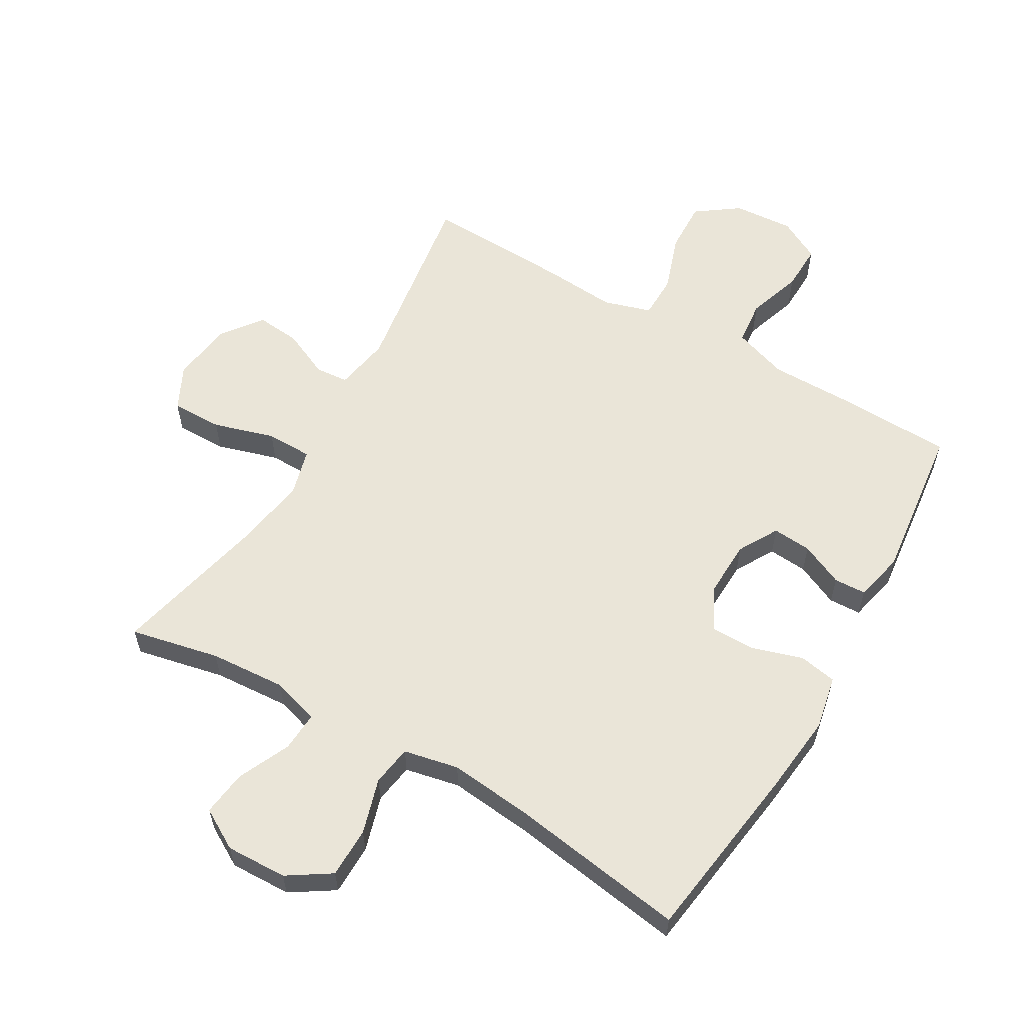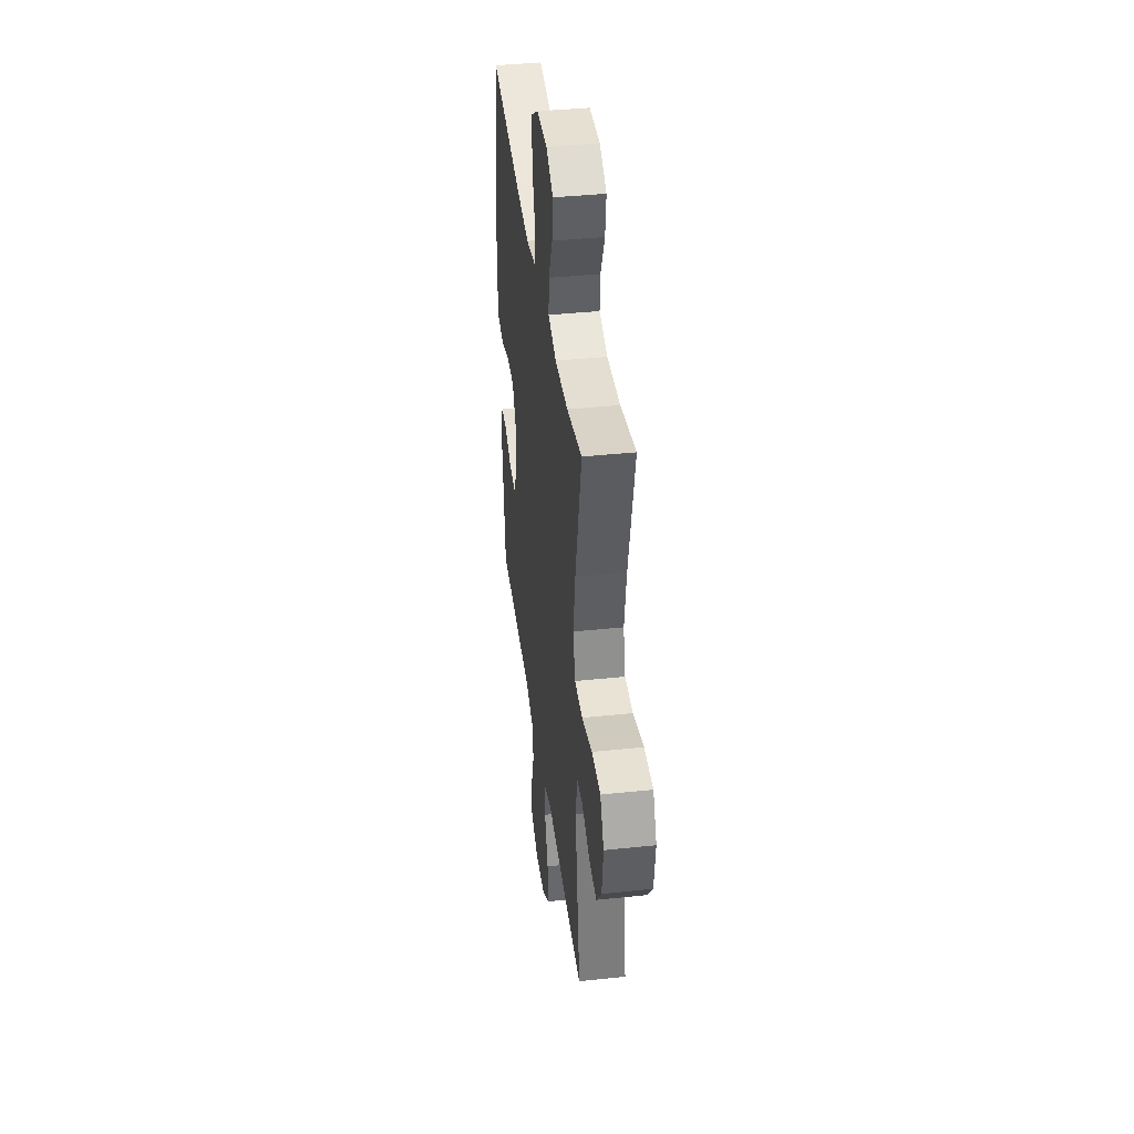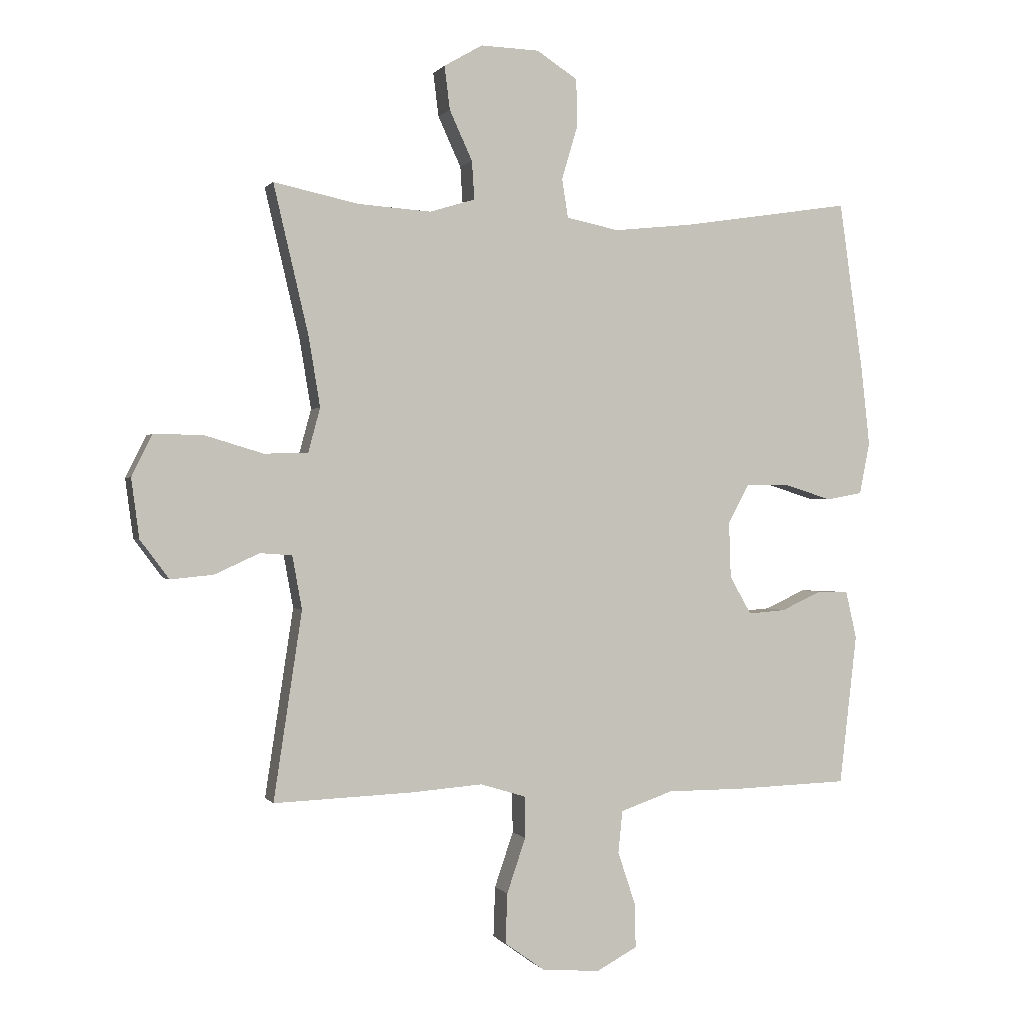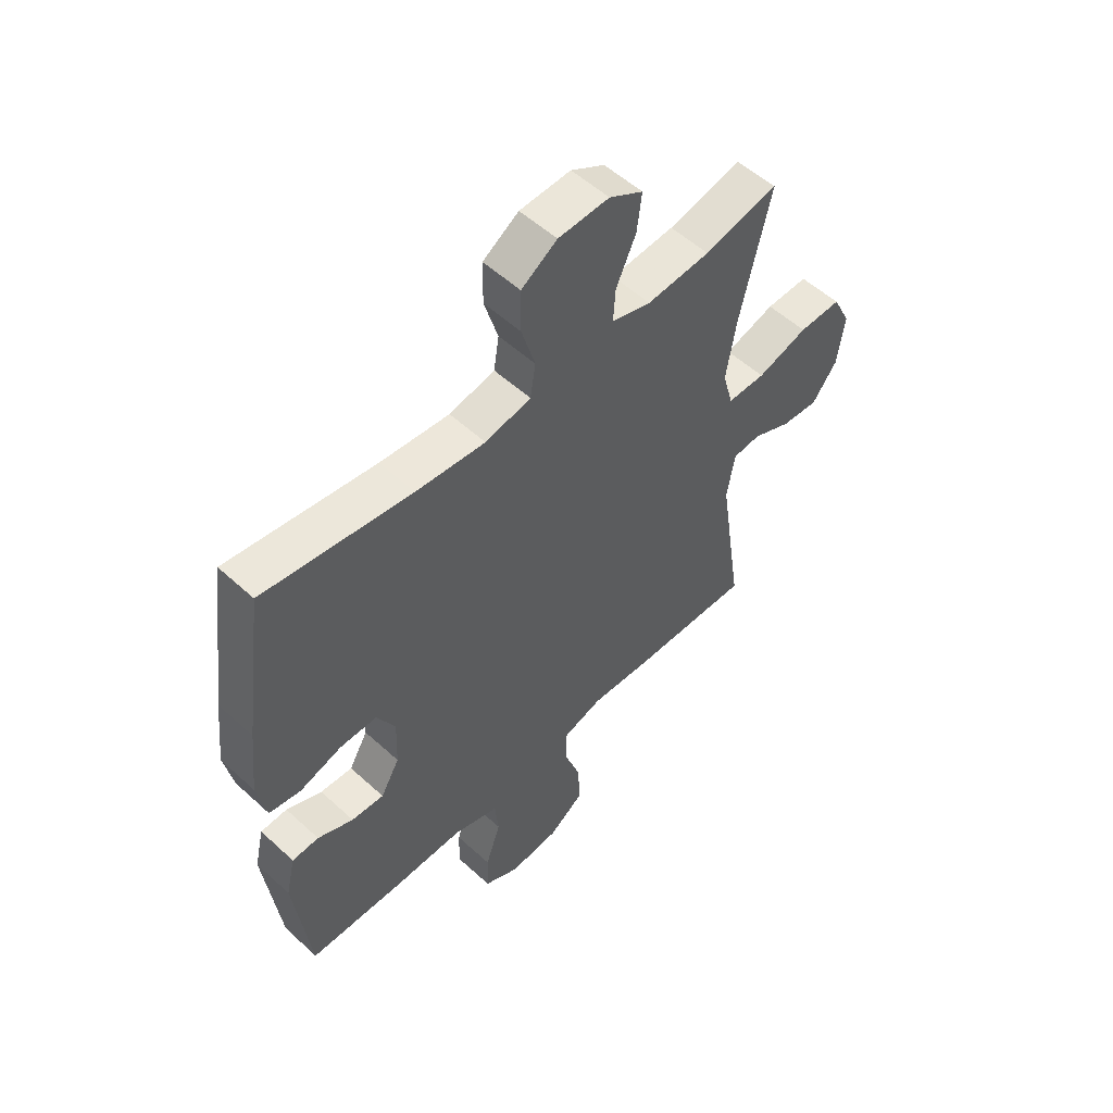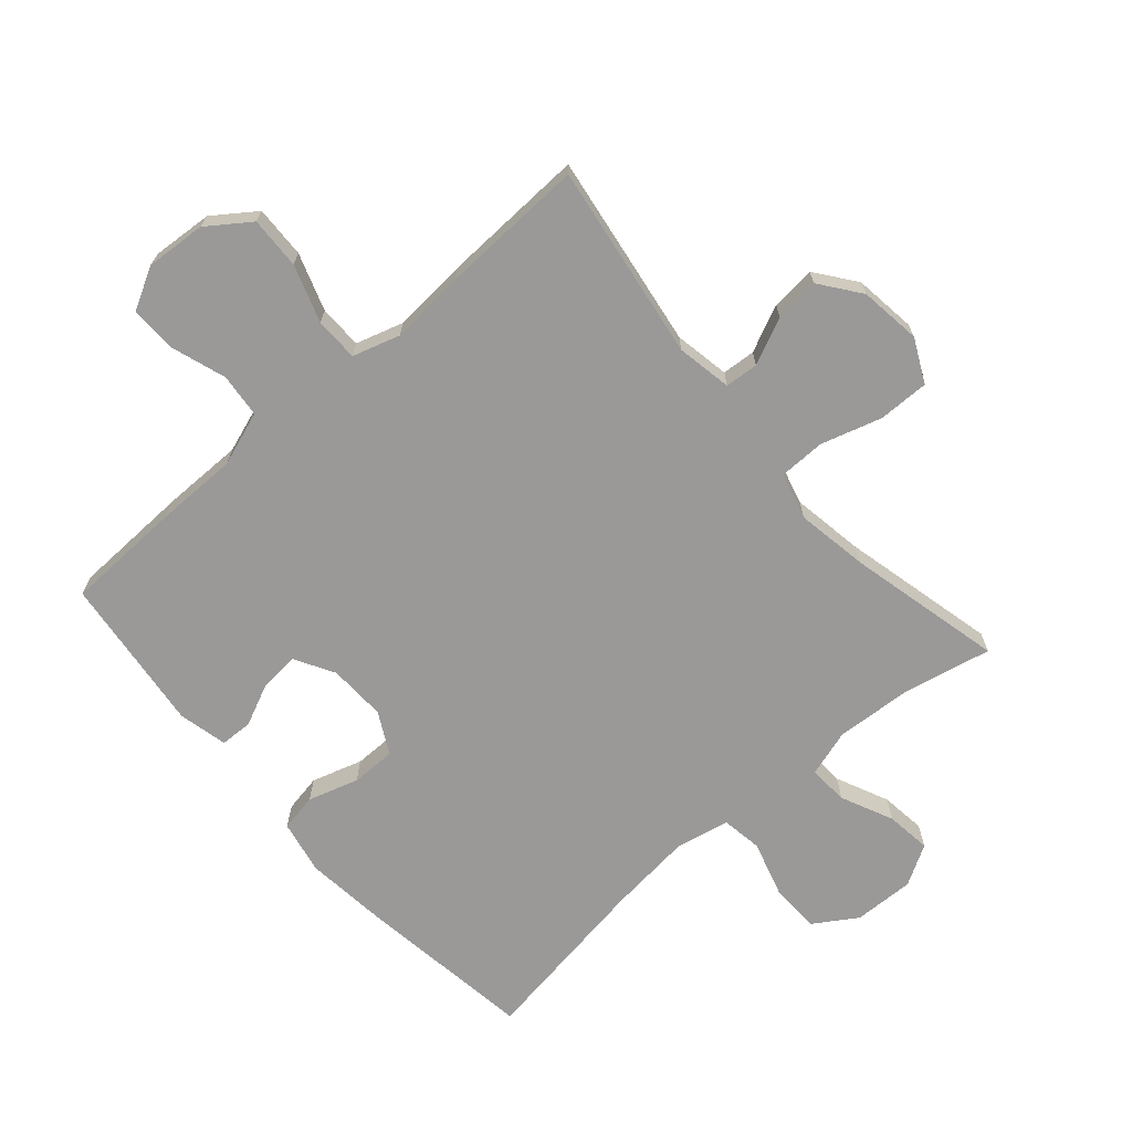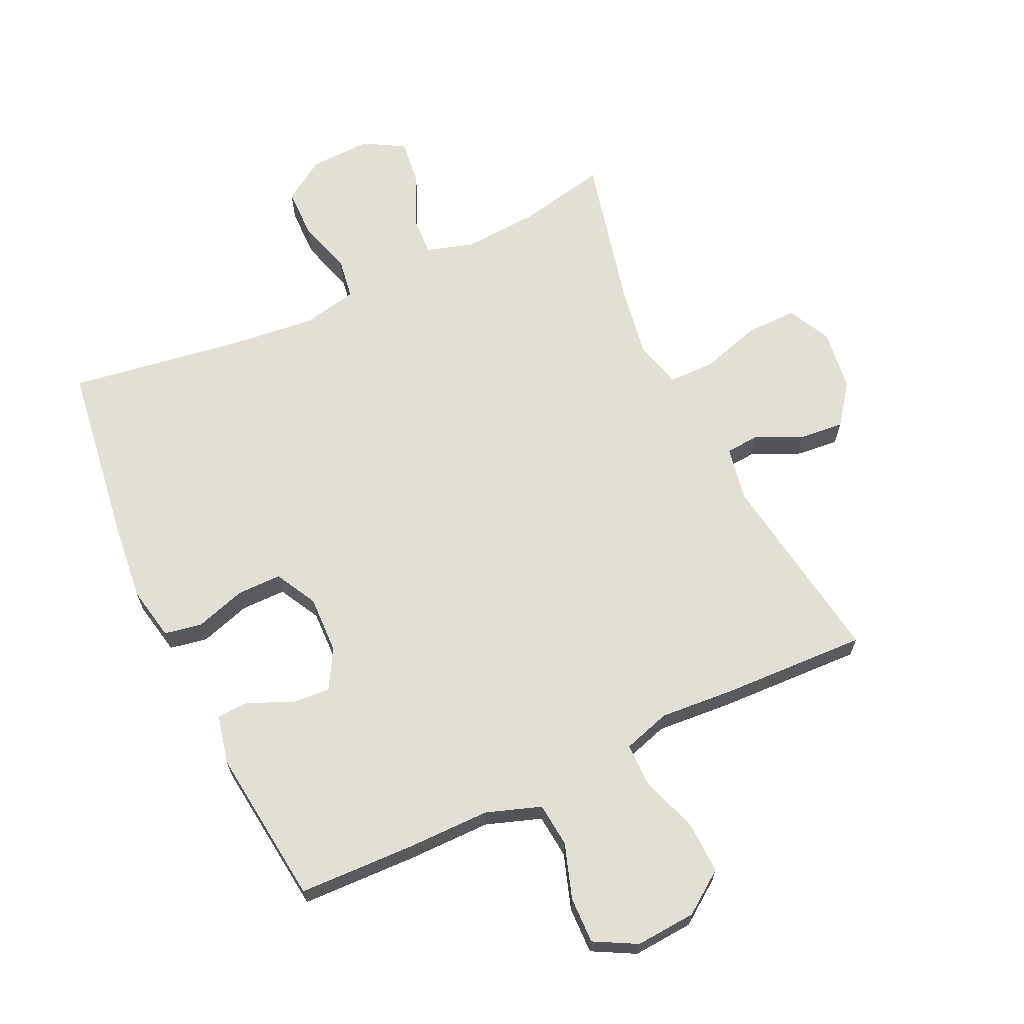
<metadata>
{"format":"obj","ext":"obj","renderer":"f3d","projection":"perspective","resolution":1024,"background":"white","views":[{"elev":58.8,"azim":30.1,"up":"+Y"},{"elev":40.2,"azim":-97.4,"up":"+Z"},{"elev":0.2,"azim":-17.2,"up":"+Z"},{"elev":54.4,"azim":134.1,"up":"+Z"},{"elev":-69.1,"azim":-138.9,"up":"+Y"},{"elev":66.3,"azim":154.8,"up":"+Y"}]}
</metadata>
<code>
v -0.5 0.07 -0.5
v -0.453 0.07 -0.189
v -0.469 0.07 -0.101
v -0.522 0.07 -0.097
v -0.596 0.07 -0.131
v -0.667 0.07 -0.138
v -0.715 0.07 -0.074
v -0.728 0.07 0.024
v -0.694 0.07 0.093
v -0.613 0.07 0.092
v -0.516 0.07 0.063
v -0.443 0.07 0.064
v -0.423 0.07 0.138
v -0.442 0.07 0.253
v -0.5 0.07 0.5
v -0.359 0.07 0.47
v -0.238 0.07 0.462
v -0.163 0.07 0.485
v -0.167 0.07 0.548
v -0.205 0.07 0.631
v -0.214 0.07 0.703
v -0.15 0.07 0.74
v -0.053 0.07 0.737
v 0.015 0.07 0.693
v 0.016 0.07 0.613
v -0.01 0.07 0.525
v 0 0.07 0.461
v 0.087 0.07 0.443
v 0.219 0.07 0.457
v 0.5 0.07 0.5
v 0.54 0.07 0.215
v 0.554 0.07 0.087
v 0.537 0.07 0.001
v 0.477 0.07 -0.01
v 0.397 0.07 0.015
v 0.326 0.07 0.015
v 0.291 0.07 -0.051
v 0.294 0.07 -0.143
v 0.33 0.07 -0.206
v 0.392 0.07 -0.201
v 0.46 0.07 -0.17
v 0.511 0.07 -0.172
v 0.529 0.07 -0.25
v 0.5 0.07 -0.5
v 0.314 0.07 -0.506
v 0.184 0.07 -0.506
v 0.097 0.07 -0.536
v 0.09 0.07 -0.606
v 0.119 0.07 -0.693
v 0.121 0.07 -0.767
v 0.054 0.07 -0.803
v -0.042 0.07 -0.796
v -0.109 0.07 -0.748
v -0.106 0.07 -0.665
v -0.075 0.07 -0.574
v -0.076 0.07 -0.505
v -0.151 0.07 -0.482
v -0.27 0.07 -0.491
v -0.5 0 -0.5
v -0.453 0 -0.189
v -0.469 0 -0.101
v -0.522 0 -0.097
v -0.596 0 -0.131
v -0.667 0 -0.138
v -0.715 0 -0.074
v -0.728 0 0.024
v -0.694 0 0.093
v -0.613 0 0.092
v -0.516 0 0.063
v -0.443 0 0.064
v -0.423 0 0.138
v -0.442 0 0.253
v -0.5 0 0.5
v -0.359 0 0.47
v -0.238 0 0.462
v -0.163 0 0.485
v -0.167 0 0.548
v -0.205 0 0.631
v -0.214 0 0.703
v -0.15 0 0.74
v -0.053 0 0.737
v 0.015 0 0.693
v 0.016 0 0.613
v -0.01 0 0.525
v 0 0 0.461
v 0.087 0 0.443
v 0.219 0 0.457
v 0.5 0 0.5
v 0.54 0 0.215
v 0.554 0 0.087
v 0.537 0 0.001
v 0.477 0 -0.01
v 0.397 0 0.015
v 0.326 0 0.015
v 0.291 0 -0.051
v 0.294 0 -0.143
v 0.33 0 -0.206
v 0.392 0 -0.201
v 0.46 0 -0.17
v 0.511 0 -0.172
v 0.529 0 -0.25
v 0.5 0 -0.5
v 0.314 0 -0.506
v 0.184 0 -0.506
v 0.097 0 -0.536
v 0.09 0 -0.606
v 0.119 0 -0.693
v 0.121 0 -0.767
v 0.054 0 -0.803
v -0.042 0 -0.796
v -0.109 0 -0.748
v -0.106 0 -0.665
v -0.075 0 -0.574
v -0.076 0 -0.505
v -0.151 0 -0.482
v -0.27 0 -0.491
f 57 58 1 2
f 56 57 2 3
f 52 53 54 55
f 52 55 56
f 51 52 56
f 48 49 50 51
f 47 48 51 56
f 46 47 56 3
f 44 45 46 3
f 40 41 42 43
f 39 40 43 44
f 32 33 34 35
f 32 35 36
f 29 30 31 32
f 28 29 32 36
f 27 28 36 37
f 23 24 25 26
f 23 26 27
f 22 23 27
f 19 20 21 22
f 18 19 22 27
f 17 18 27 37
f 14 15 16
f 13 14 16 17
f 12 13 17 37
f 8 9 10 11
f 4 5 6 7
f 3 4 7 8
f 39 44 3 8
f 11 12 37 38
f 8 11 38 39
f 60 59 116 115
f 61 60 115 114
f 113 112 111 110
f 114 113 110
f 114 110 109
f 109 108 107 106
f 114 109 106 105
f 61 114 105 104
f 61 104 103 102
f 101 100 99 98
f 102 101 98 97
f 93 92 91 90
f 94 93 90
f 90 89 88 87
f 94 90 87 86
f 95 94 86 85
f 84 83 82 81
f 85 84 81
f 85 81 80
f 80 79 78 77
f 85 80 77 76
f 95 85 76 75
f 74 73 72
f 75 74 72 71
f 95 75 71 70
f 69 68 67 66
f 65 64 63 62
f 66 65 62 61
f 66 61 102 97
f 96 95 70 69
f 97 96 69 66
f 1 59 60 2
f 2 60 61 3
f 3 61 62 4
f 4 62 63 5
f 5 63 64 6
f 6 64 65 7
f 7 65 66 8
f 8 66 67 9
f 9 67 68 10
f 10 68 69 11
f 11 69 70 12
f 12 70 71 13
f 13 71 72 14
f 14 72 73 15
f 15 73 74 16
f 16 74 75 17
f 17 75 76 18
f 18 76 77 19
f 19 77 78 20
f 20 78 79 21
f 21 79 80 22
f 22 80 81 23
f 23 81 82 24
f 24 82 83 25
f 25 83 84 26
f 26 84 85 27
f 27 85 86 28
f 28 86 87 29
f 29 87 88 30
f 30 88 89 31
f 31 89 90 32
f 32 90 91 33
f 33 91 92 34
f 34 92 93 35
f 35 93 94 36
f 36 94 95 37
f 37 95 96 38
f 38 96 97 39
f 39 97 98 40
f 40 98 99 41
f 41 99 100 42
f 42 100 101 43
f 43 101 102 44
f 44 102 103 45
f 45 103 104 46
f 46 104 105 47
f 47 105 106 48
f 48 106 107 49
f 49 107 108 50
f 50 108 109 51
f 51 109 110 52
f 52 110 111 53
f 53 111 112 54
f 54 112 113 55
f 55 113 114 56
f 56 114 115 57
f 57 115 116 58
f 58 116 59 1

</code>
